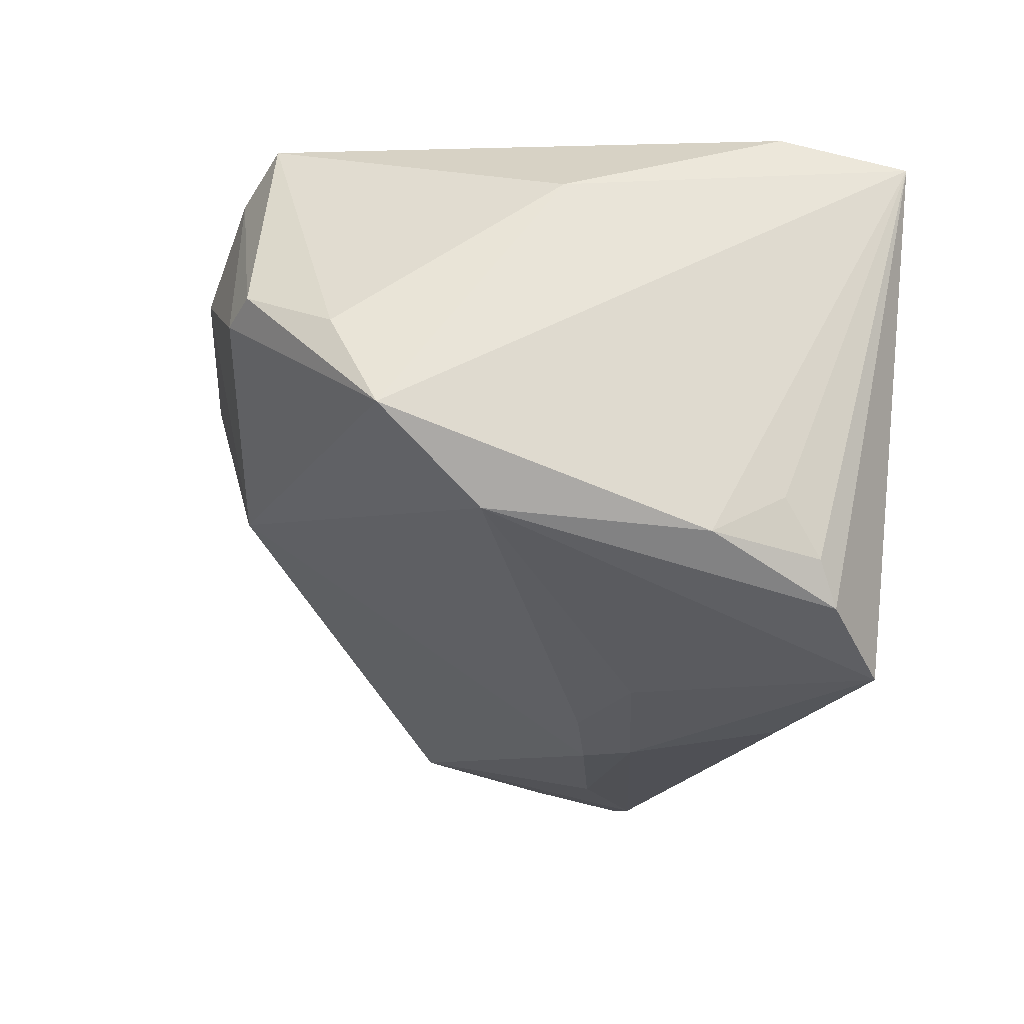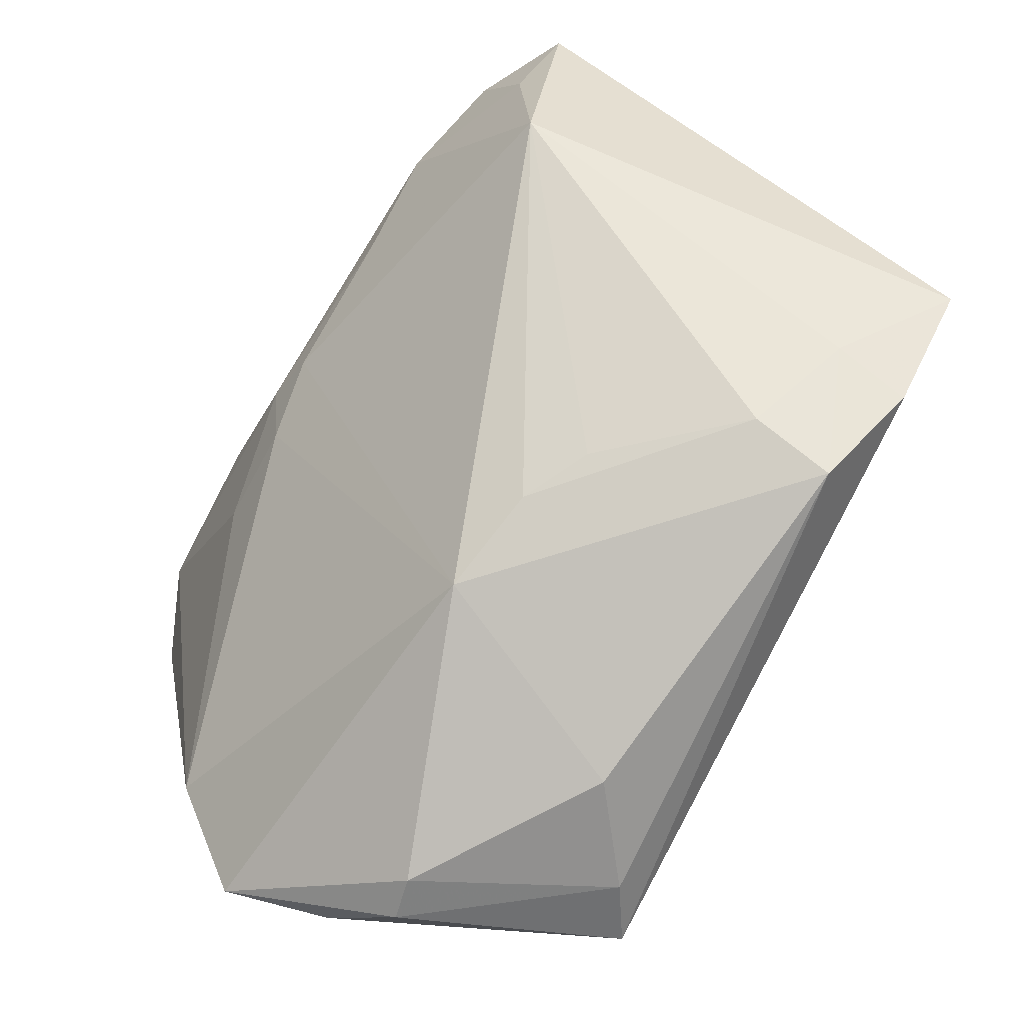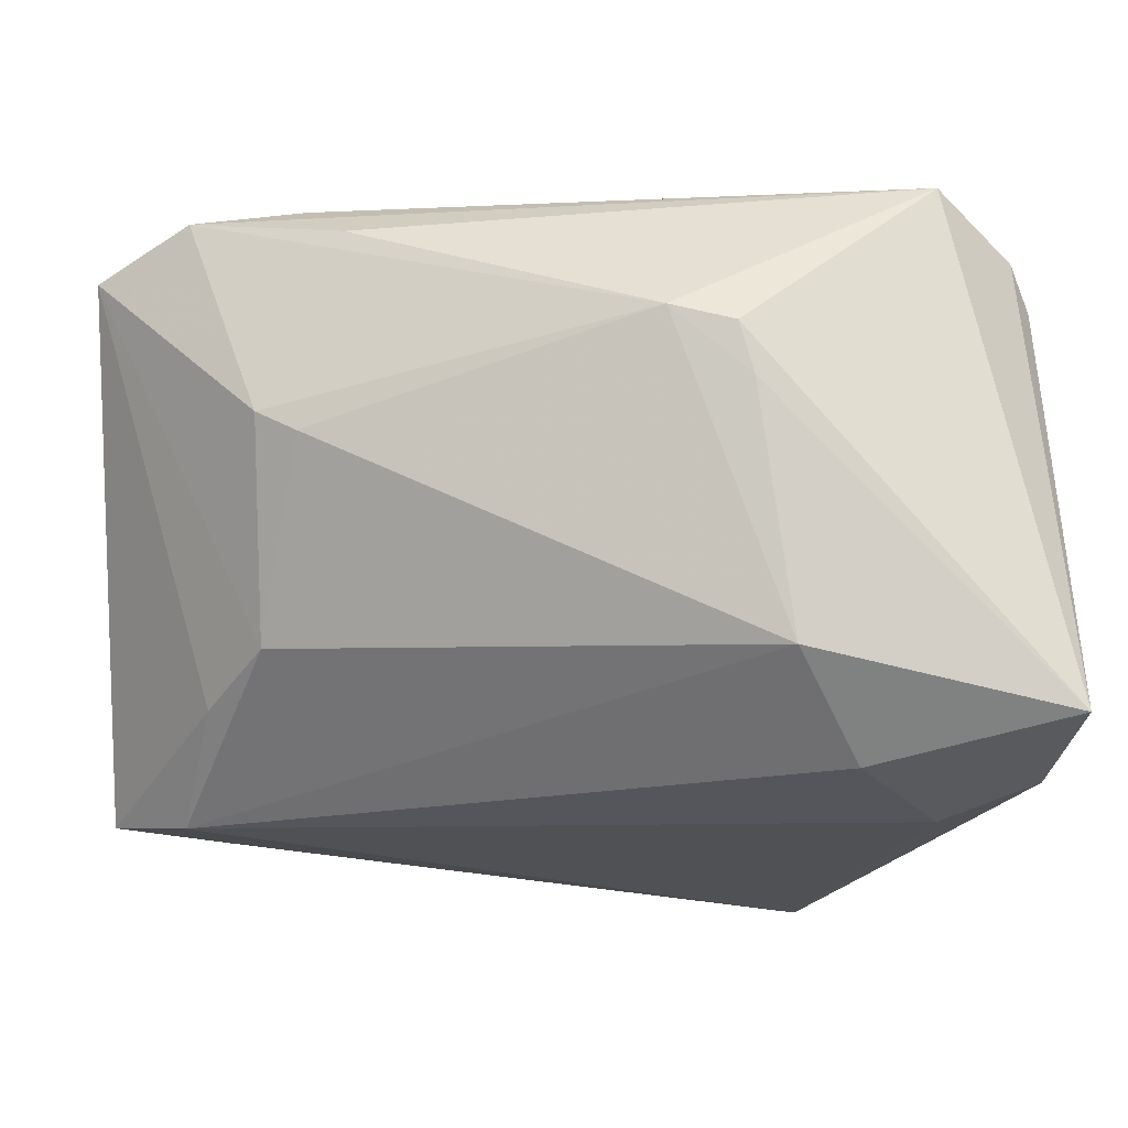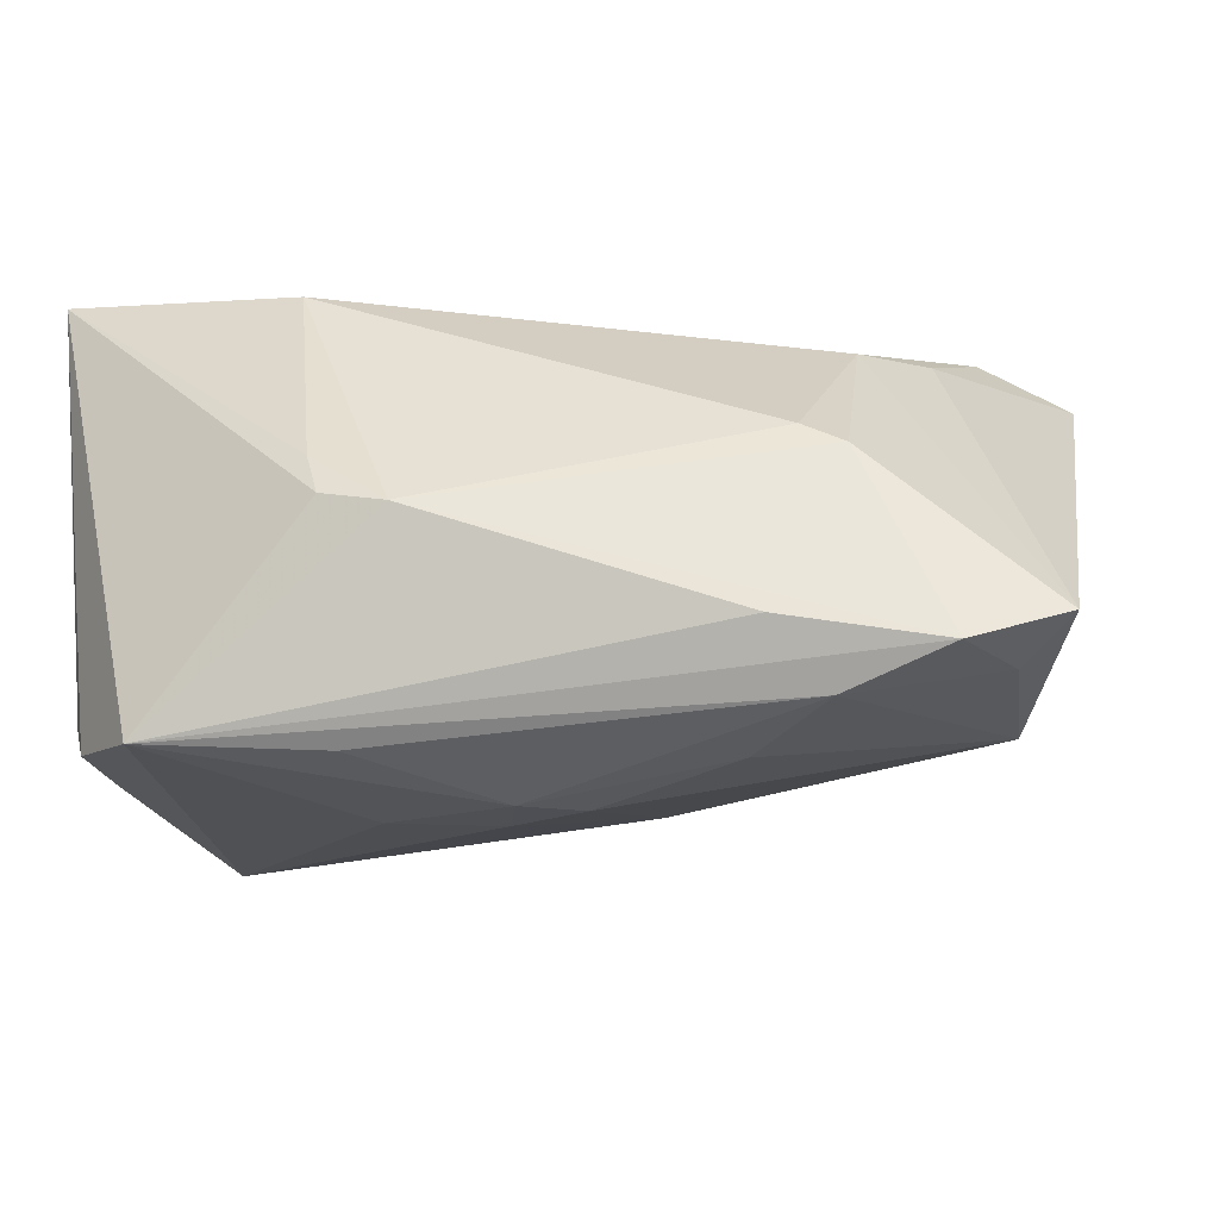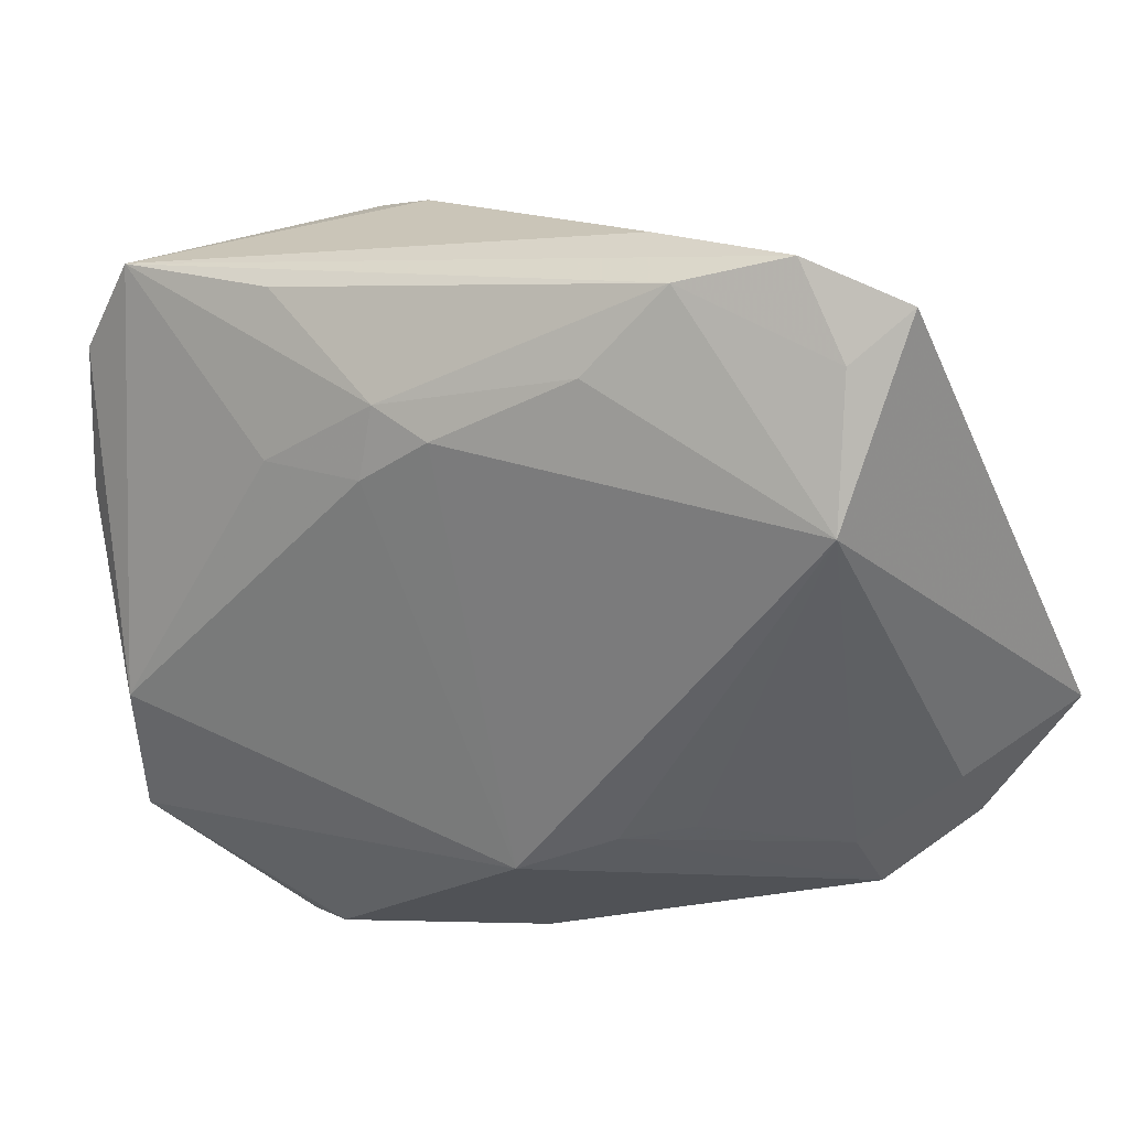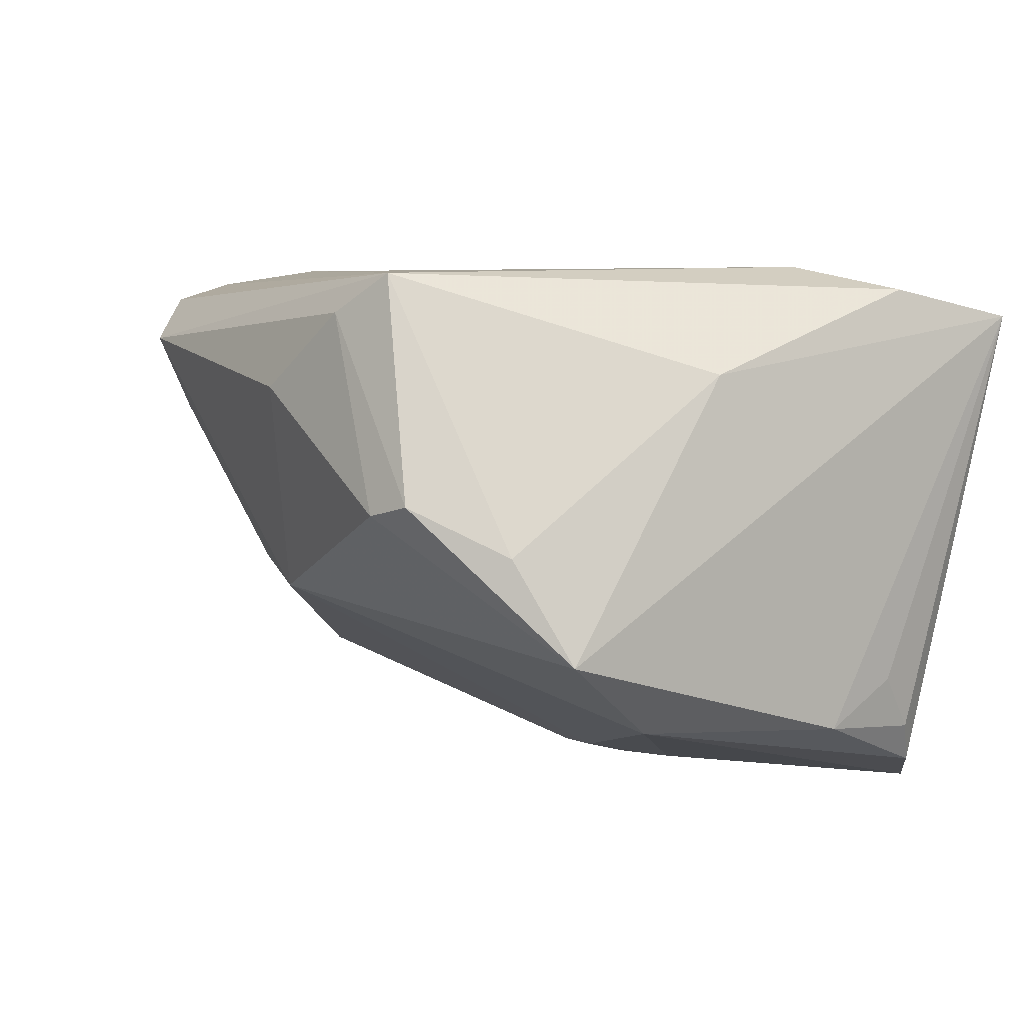
<metadata>
{"format":"obj","ext":"obj","renderer":"f3d","projection":"perspective","resolution":1024,"background":"white","views":[{"elev":-20.0,"azim":76.9,"up":"+Z"},{"elev":-75.9,"azim":-121.7,"up":"+Y"},{"elev":70.7,"azim":0.8,"up":"+Y"},{"elev":-36.5,"azim":-163.7,"up":"+Z"},{"elev":-6.4,"azim":-152.3,"up":"+Y"},{"elev":8.4,"azim":56.2,"up":"+Z"}]}
</metadata>
<code>
v -0.03893 0.02674 -0.009091
v 0.02419 0.02483 0.02829
v 0.004017 0.0392 -0.01635
v -0.0467 -0.02974 0.02449
v -0.05833 0.01831 -0.02755
v -0.0005272 0.01209 -0.03548
v -0.04871 -0.00781 0.02789
v -0.03599 -0.03794 0.0201
v -0.04513 0.004966 0.01757
v -0.03516 0.02162 -0.03513
v 0.04598 0.03366 0.0246
v 0.04598 0.008186 -0.02233
v 0.04598 -0.02871 -0.01069
v 0.002491 0.004586 -0.03287
v 0.04217 0.02349 -0.0289
v -0.03023 0.02864 -0.02938
v 0.01723 0.03434 0.01821
v -0.05841 -0.01685 0.02584
v 0.04059 -0.03313 0.0007691
v -0.03426 0.0279 -0.00655
v 0.03279 -0.04157 0.006041
v 0.01124 0.0399 -0.01436
v 0.04357 0.01908 0.02805
v 0.0229 -0.03769 0.03052
v -0.006929 0.00774 -0.03459
v -0.01506 -0.03325 -0.006506
v -0.03847 0.01432 0.01327
v -0.04739 -0.02623 0.01592
v 0.005892 -0.04349 0.017
v 0.03326 0.03129 -0.03402
v -0.04912 -0.003953 -0.02634
v -0.02284 -0.03188 -0.002754
v 0.01296 0.03913 -0.008656
v 0.01522 0.007756 -0.03218
v 0.0277 -0.04295 0.00459
v 0.03365 0.01137 0.03052
v 0.04553 0.01691 -0.01756
v 0.01655 -0.04076 0.02599
v 0.04196 -0.01643 -0.0203
v -0.05152 0.01266 -0.02935
v -0.02468 0.01296 -0.03473
v 0.04429 0.02113 -0.02404
v -0.003065 -0.03656 -0.008234
v -0.03644 -0.03356 0.01086
v 0.04317 -0.007207 0.01931
v 0.01291 0.02621 -0.03538
v -0.04774 0.02357 -0.03248
f 18 24 7
f 23 24 45
f 36 24 23
f 7 24 36
f 23 45 11
f 39 30 15
f 30 11 15
f 15 11 42
f 34 30 39
f 31 25 43
f 31 18 5
f 31 28 18
f 13 43 39
f 13 11 45
f 8 43 29
f 30 16 3
f 40 31 5
f 31 40 10
f 17 11 33
f 33 3 17
f 17 3 20
f 20 27 17
f 17 27 7
f 14 34 39
f 39 43 14
f 43 25 14
f 30 34 6
f 6 14 25
f 34 14 6
f 44 31 32
f 8 28 44
f 28 31 44
f 4 28 8
f 18 28 4
f 8 24 4
f 24 18 4
f 26 31 43
f 32 31 26
f 26 44 32
f 26 43 8
f 8 44 26
f 43 13 35
f 35 13 21
f 35 29 43
f 19 13 45
f 21 13 19
f 19 45 24
f 24 21 19
f 42 11 37
f 12 15 42
f 42 37 12
f 39 15 12
f 12 13 39
f 11 13 12
f 12 37 11
f 30 3 22
f 22 3 33
f 22 11 30
f 33 11 22
f 47 16 30
f 30 10 47
f 47 40 5
f 47 10 40
f 47 3 16
f 25 31 41
f 31 10 41
f 41 6 25
f 10 6 41
f 5 27 1
f 1 27 20
f 1 47 5
f 20 3 1
f 3 47 1
f 5 18 9
f 9 27 5
f 9 18 7
f 7 27 9
f 2 17 7
f 11 17 2
f 7 36 2
f 2 36 23
f 23 11 2
f 46 10 30
f 30 6 46
f 46 6 10
f 29 35 38
f 38 24 8
f 8 29 38
f 38 21 24
f 38 35 21

</code>
